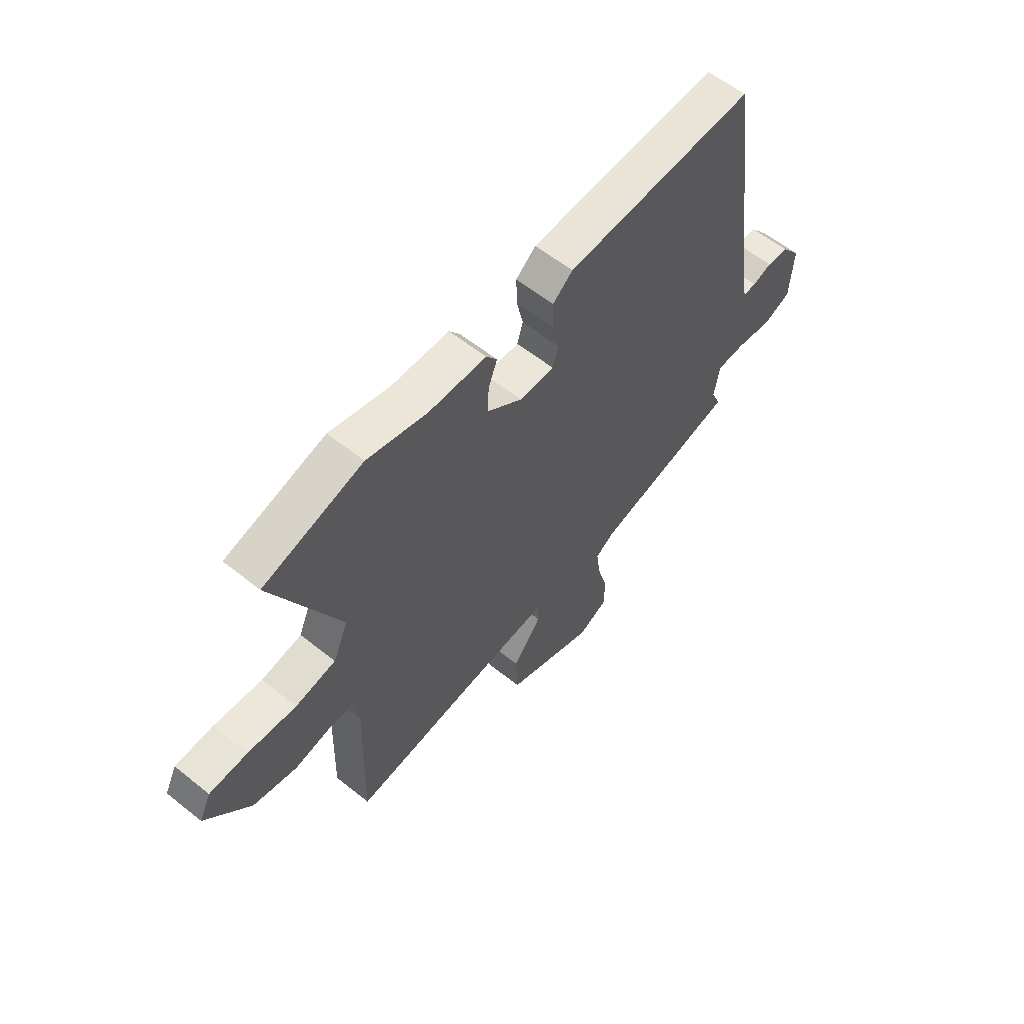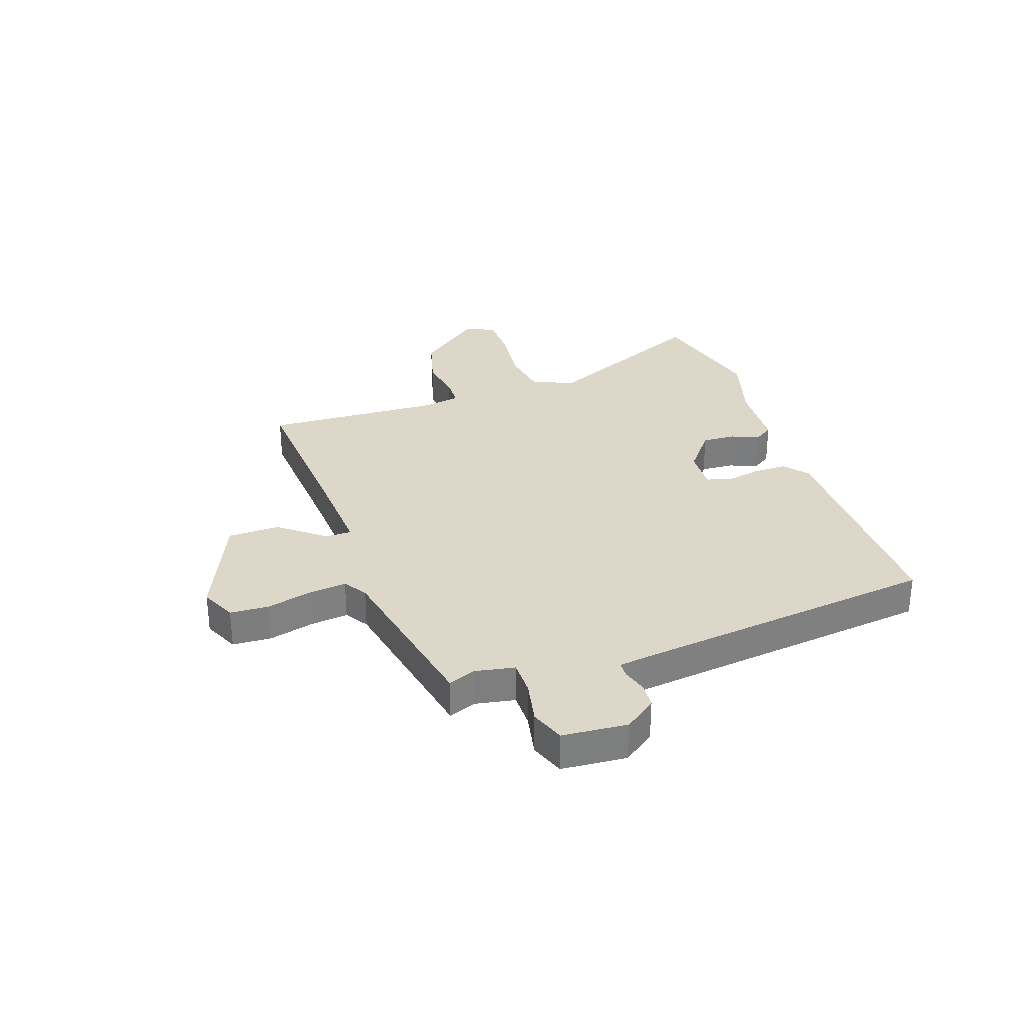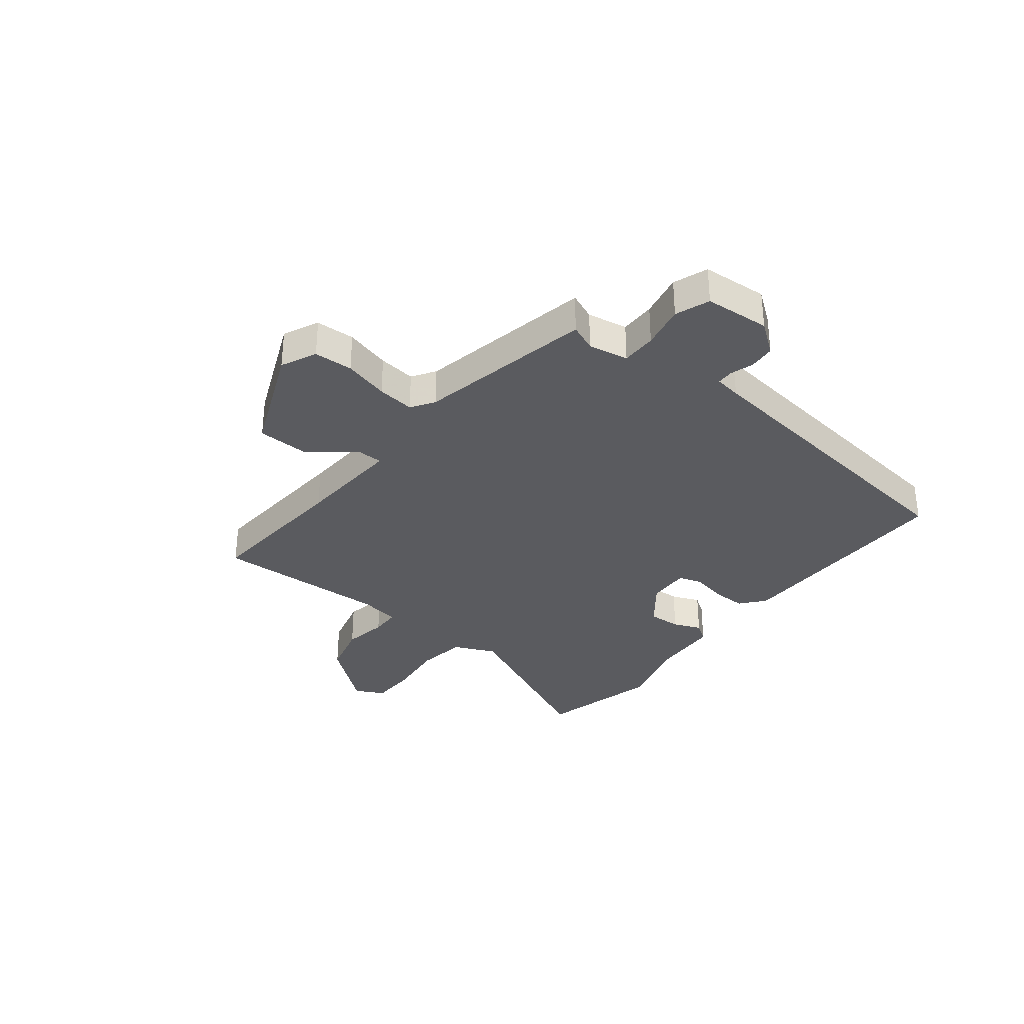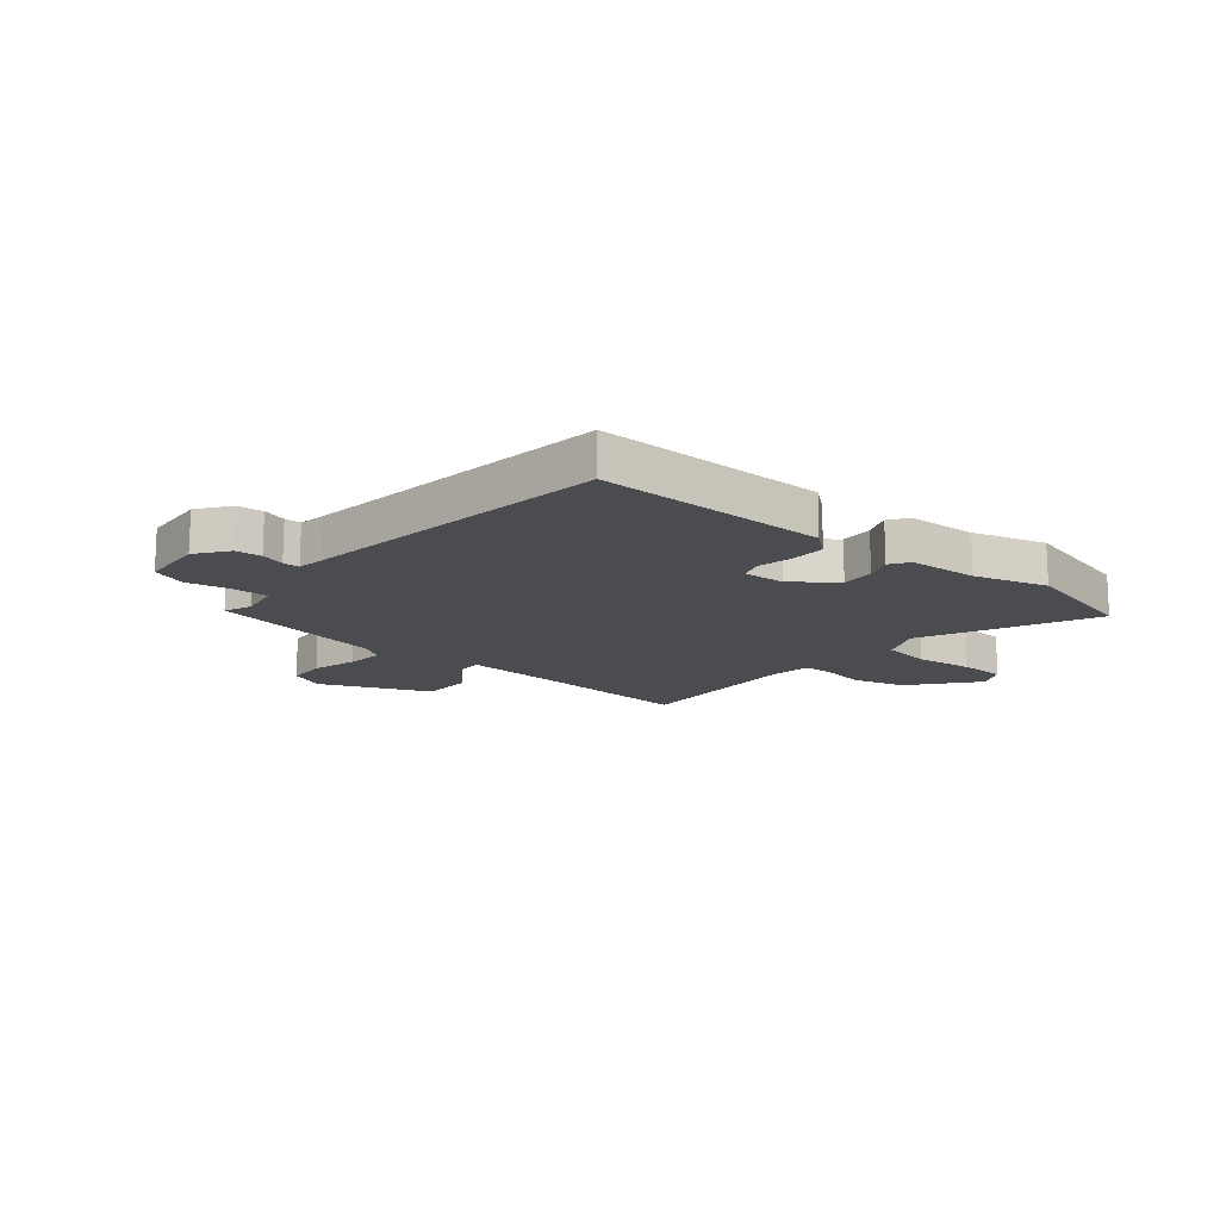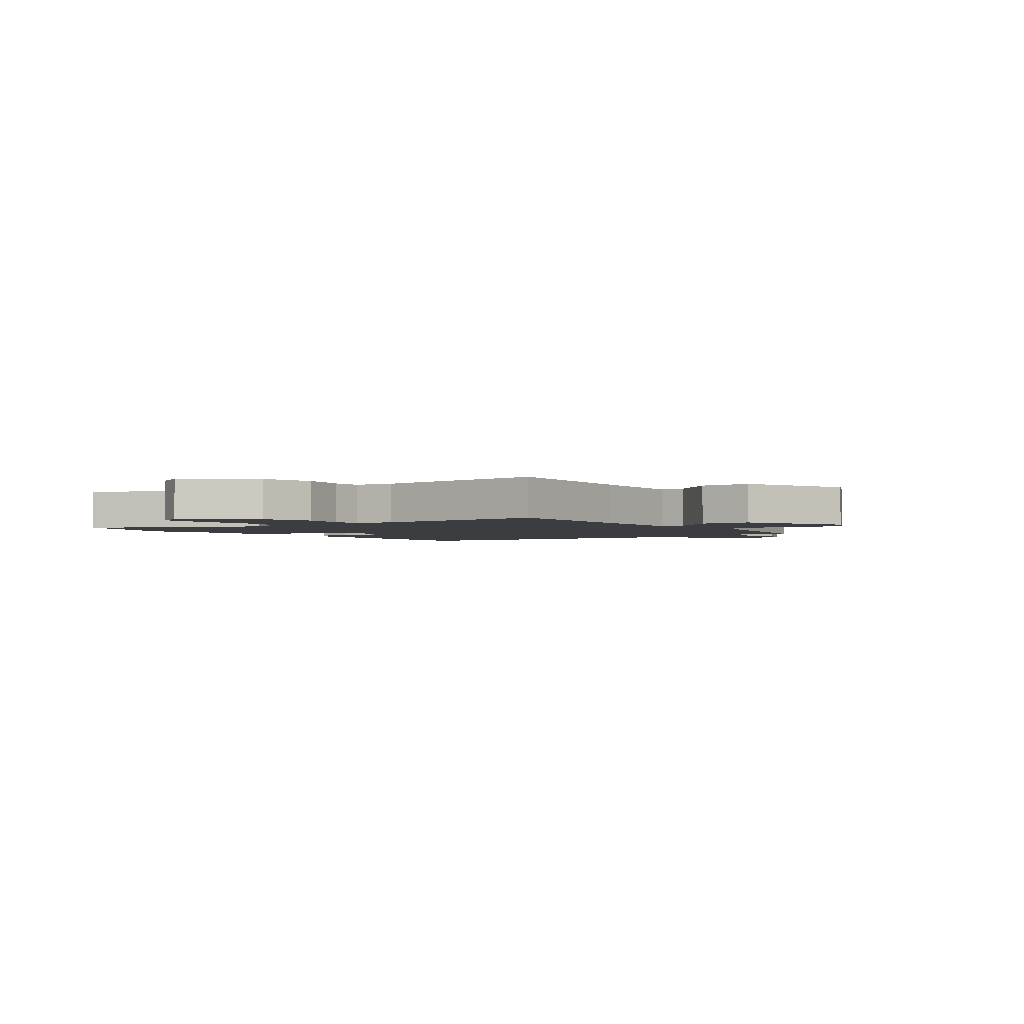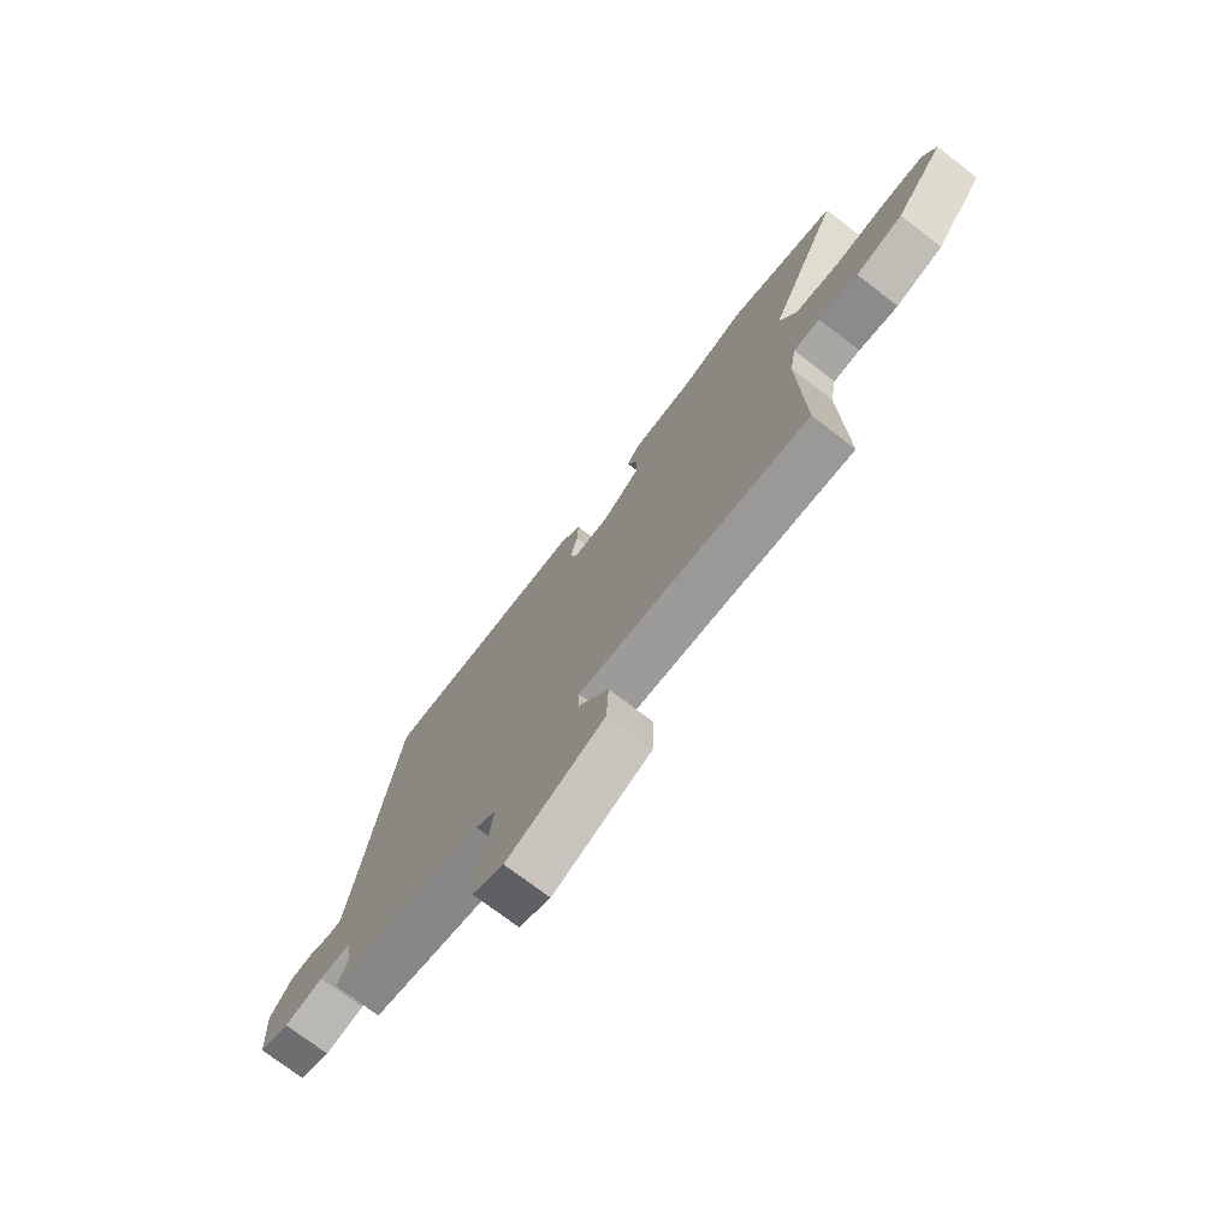
<metadata>
{"format":"obj","ext":"obj","renderer":"f3d","projection":"perspective","resolution":1024,"background":"white","views":[{"elev":59.3,"azim":129.4,"up":"+Z"},{"elev":30.9,"azim":-107.9,"up":"+Y"},{"elev":-33.1,"azim":-127.4,"up":"+Y"},{"elev":-15.1,"azim":-38.9,"up":"+Y"},{"elev":-2.5,"azim":128.0,"up":"+Y"},{"elev":-73.5,"azim":52.4,"up":"+Z"}]}
</metadata>
<code>
v -0.461 0.07 0.493
v -0.039 0.07 0.482
v 0.005 0.07 0.445
v 0.003 0.07 0.383
v -0.011 0.07 0.319
v 0.002 0.07 0.276
v 0.079 0.07 0.278
v 0.156 0.07 0.336
v 0.154 0.07 0.396
v 0.134 0.07 0.447
v 0.158 0.07 0.481
v 0.285 0.07 0.486
v 0.418 0.07 0.522
v 0.637 0.07 0.463
v 0.49 0.07 0.155
v 0.523 0.07 0.079
v 0.612 0.07 0.064
v 0.718 0.07 0.075
v 0.802 0.07 0.072
v 0.828 0.07 0.019
v 0.73 0.07 -0.098
v 0.634 0.07 -0.122
v 0.554 0.07 -0.107
v 0.5 0.07 -0.108
v 0.487 0.07 -0.18
v 0.495 0.07 -0.499
v 0.219 0.07 -0.475
v 0.026 0.07 -0.461
v 0.025 0.07 -0.508
v 0.088 0.07 -0.591
v 0.084 0.07 -0.685
v -0.115 0.07 -0.766
v -0.179 0.07 -0.735
v -0.181 0.07 -0.664
v -0.158 0.07 -0.582
v -0.149 0.07 -0.514
v -0.191 0.07 -0.486
v -0.509 0.07 -0.417
v -0.488 0.07 -0.368
v -0.5 0.07 -0.295
v -0.564 0.07 -0.294
v -0.644 0.07 -0.309
v -0.706 0.07 -0.285
v -0.713 0.07 -0.166
v -0.669 0.07 -0.109
v -0.622 0.07 -0.106
v -0.579 0.07 -0.12
v -0.549 0.07 -0.12
v -0.541 0.07 -0.072
v -0.461 0 0.493
v -0.039 0 0.482
v 0.005 0 0.445
v 0.003 0 0.383
v -0.011 0 0.319
v 0.002 0 0.276
v 0.079 0 0.278
v 0.156 0 0.336
v 0.154 0 0.396
v 0.134 0 0.447
v 0.158 0 0.481
v 0.285 0 0.486
v 0.418 0 0.522
v 0.637 0 0.463
v 0.49 0 0.155
v 0.523 0 0.079
v 0.612 0 0.064
v 0.718 0 0.075
v 0.802 0 0.072
v 0.828 0 0.019
v 0.73 0 -0.098
v 0.634 0 -0.122
v 0.554 0 -0.107
v 0.5 0 -0.108
v 0.487 0 -0.18
v 0.495 0 -0.499
v 0.219 0 -0.475
v 0.026 0 -0.461
v 0.025 0 -0.508
v 0.088 0 -0.591
v 0.084 0 -0.685
v -0.115 0 -0.766
v -0.179 0 -0.735
v -0.181 0 -0.664
v -0.158 0 -0.582
v -0.149 0 -0.514
v -0.191 0 -0.486
v -0.509 0 -0.417
v -0.488 0 -0.368
v -0.5 0 -0.295
v -0.564 0 -0.294
v -0.644 0 -0.309
v -0.706 0 -0.285
v -0.713 0 -0.166
v -0.669 0 -0.109
v -0.622 0 -0.106
v -0.579 0 -0.12
v -0.549 0 -0.12
v -0.541 0 -0.072
f 45 46 47
f 44 45 47
f 43 44 47
f 42 43 47
f 41 42 47
f 40 41 47 48
f 37 38 39
f 37 39 40
f 33 34 35
f 32 33 35
f 31 32 35
f 30 31 35
f 29 30 35
f 28 29 35 36
f 25 26 27
f 24 25 27 28
f 21 22 23
f 20 21 23
f 19 20 23
f 18 19 23
f 17 18 23
f 16 17 23 24
f 28 36 37
f 24 28 37
f 16 24 37
f 15 16 37
f 9 10 11 12
f 13 14 15
f 12 13 15
f 9 12 15
f 8 9 15
f 3 4 5
f 2 3 5
f 1 2 5
f 49 1 5
f 49 5 6
f 48 49 6 7
f 40 48 7
f 15 37 40
f 8 15 40
f 7 8 40
f 96 95 94
f 96 94 93
f 96 93 92
f 96 92 91
f 96 91 90
f 97 96 90 89
f 88 87 86
f 89 88 86
f 84 83 82
f 84 82 81
f 84 81 80
f 84 80 79
f 84 79 78
f 85 84 78 77
f 76 75 74
f 77 76 74 73
f 72 71 70
f 72 70 69
f 72 69 68
f 72 68 67
f 72 67 66
f 73 72 66 65
f 86 85 77
f 86 77 73
f 86 73 65
f 86 65 64
f 61 60 59 58
f 64 63 62
f 64 62 61
f 64 61 58
f 64 58 57
f 54 53 52
f 54 52 51
f 54 51 50
f 54 50 98
f 55 54 98
f 56 55 98 97
f 56 97 89
f 89 86 64
f 89 64 57
f 89 57 56
f 1 50 51 2
f 2 51 52 3
f 3 52 53 4
f 4 53 54 5
f 5 54 55 6
f 6 55 56 7
f 7 56 57 8
f 8 57 58 9
f 9 58 59 10
f 10 59 60 11
f 11 60 61 12
f 12 61 62 13
f 13 62 63 14
f 14 63 64 15
f 15 64 65 16
f 16 65 66 17
f 17 66 67 18
f 18 67 68 19
f 19 68 69 20
f 20 69 70 21
f 21 70 71 22
f 22 71 72 23
f 23 72 73 24
f 24 73 74 25
f 25 74 75 26
f 26 75 76 27
f 27 76 77 28
f 28 77 78 29
f 29 78 79 30
f 30 79 80 31
f 31 80 81 32
f 32 81 82 33
f 33 82 83 34
f 34 83 84 35
f 35 84 85 36
f 36 85 86 37
f 37 86 87 38
f 38 87 88 39
f 39 88 89 40
f 40 89 90 41
f 41 90 91 42
f 42 91 92 43
f 43 92 93 44
f 44 93 94 45
f 45 94 95 46
f 46 95 96 47
f 47 96 97 48
f 48 97 98 49
f 49 98 50 1

</code>
